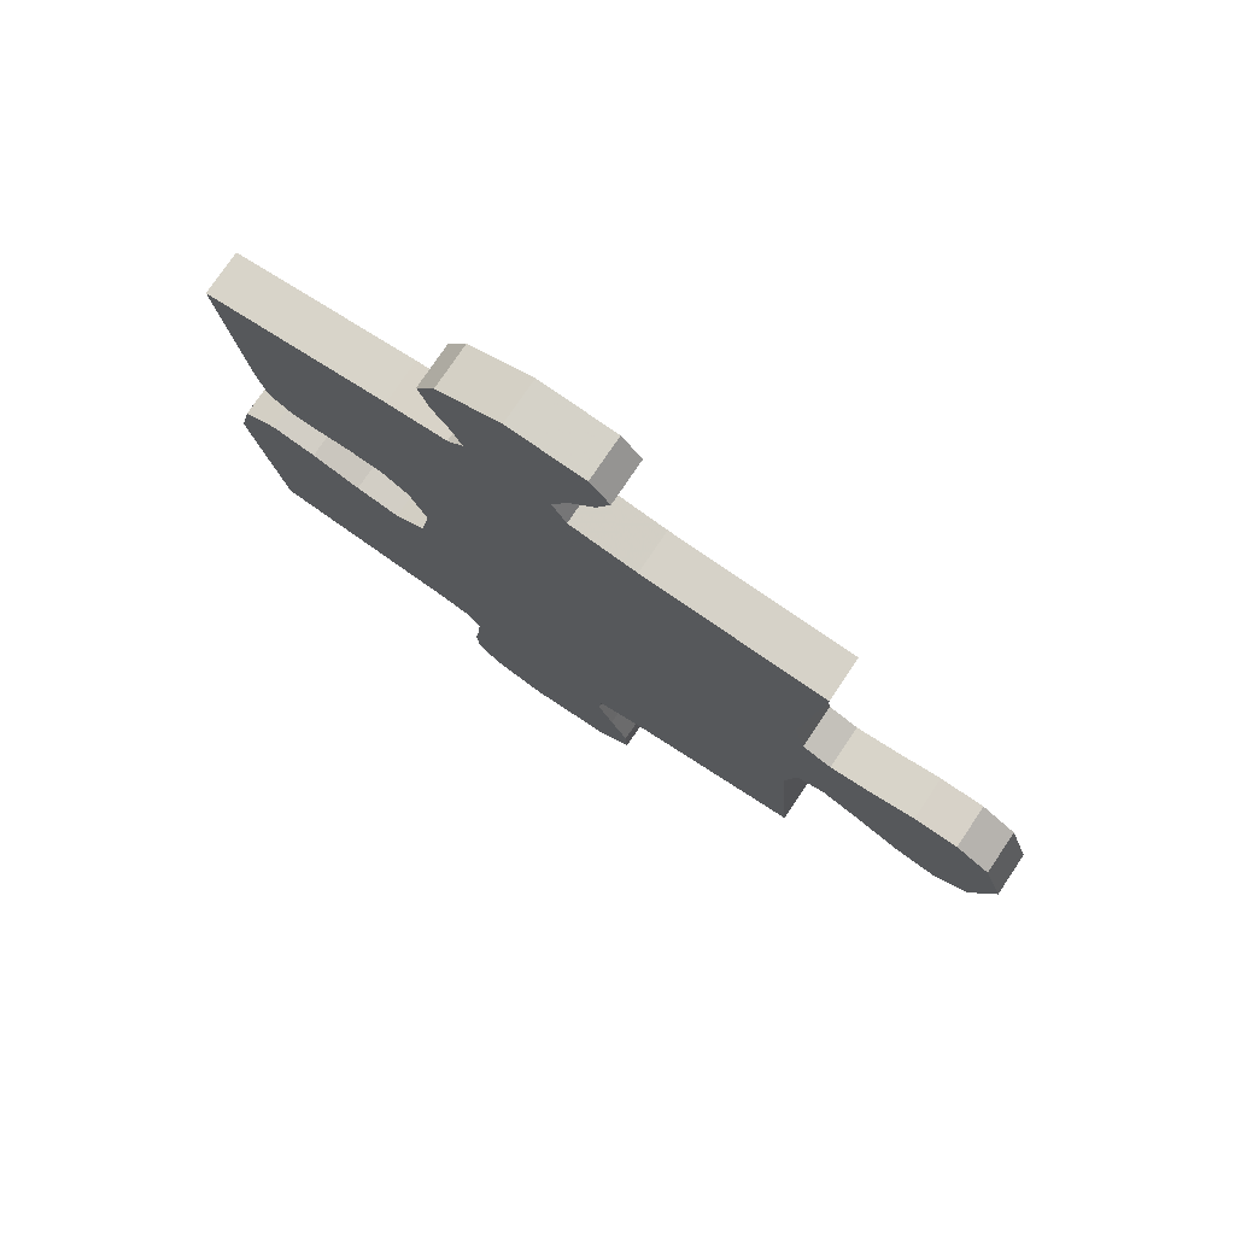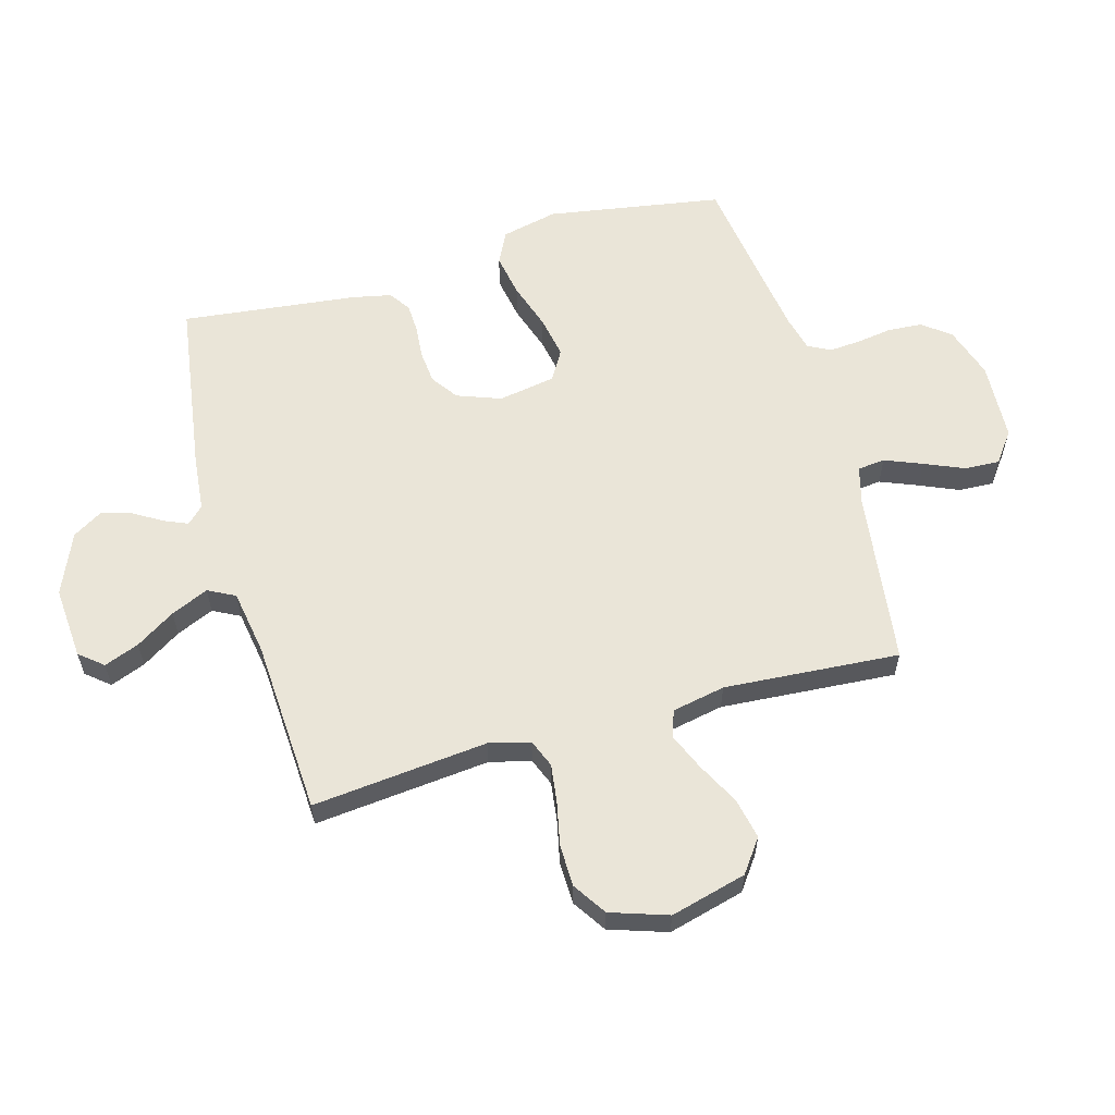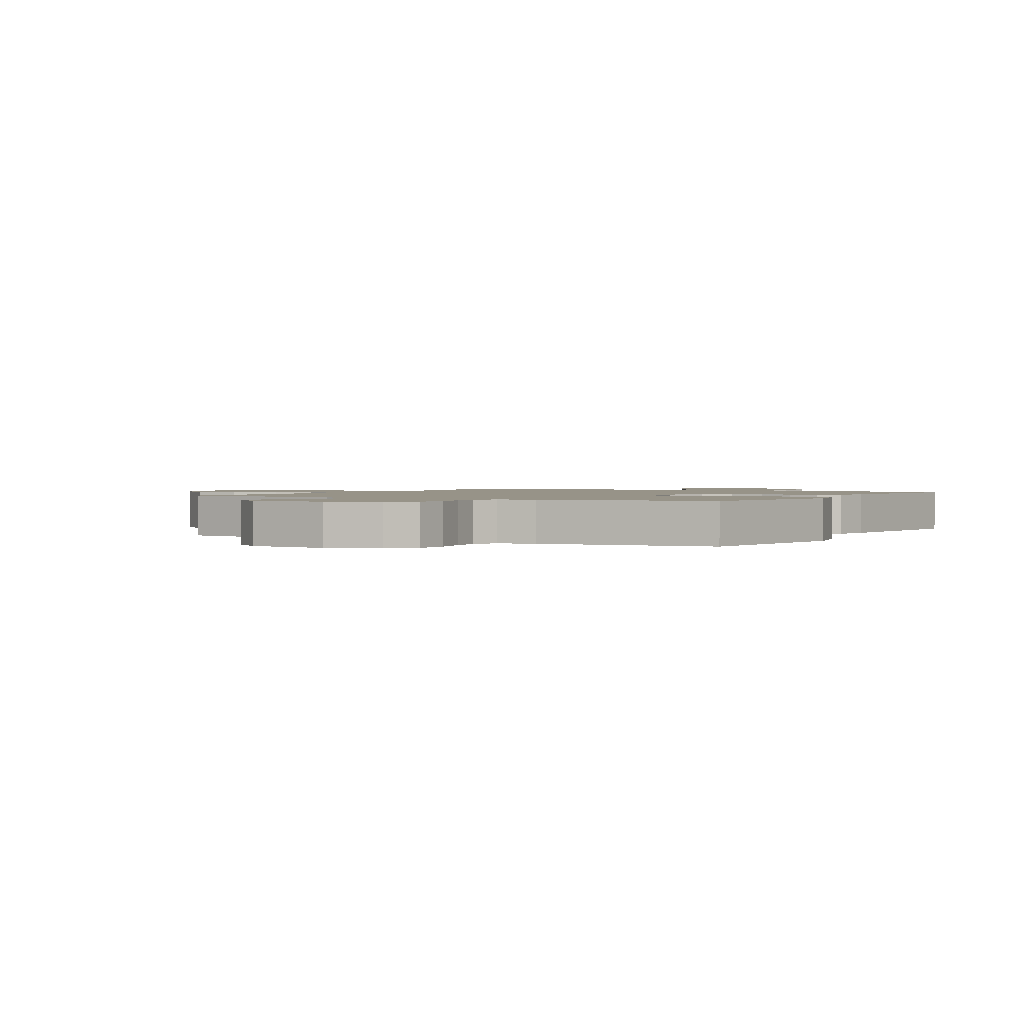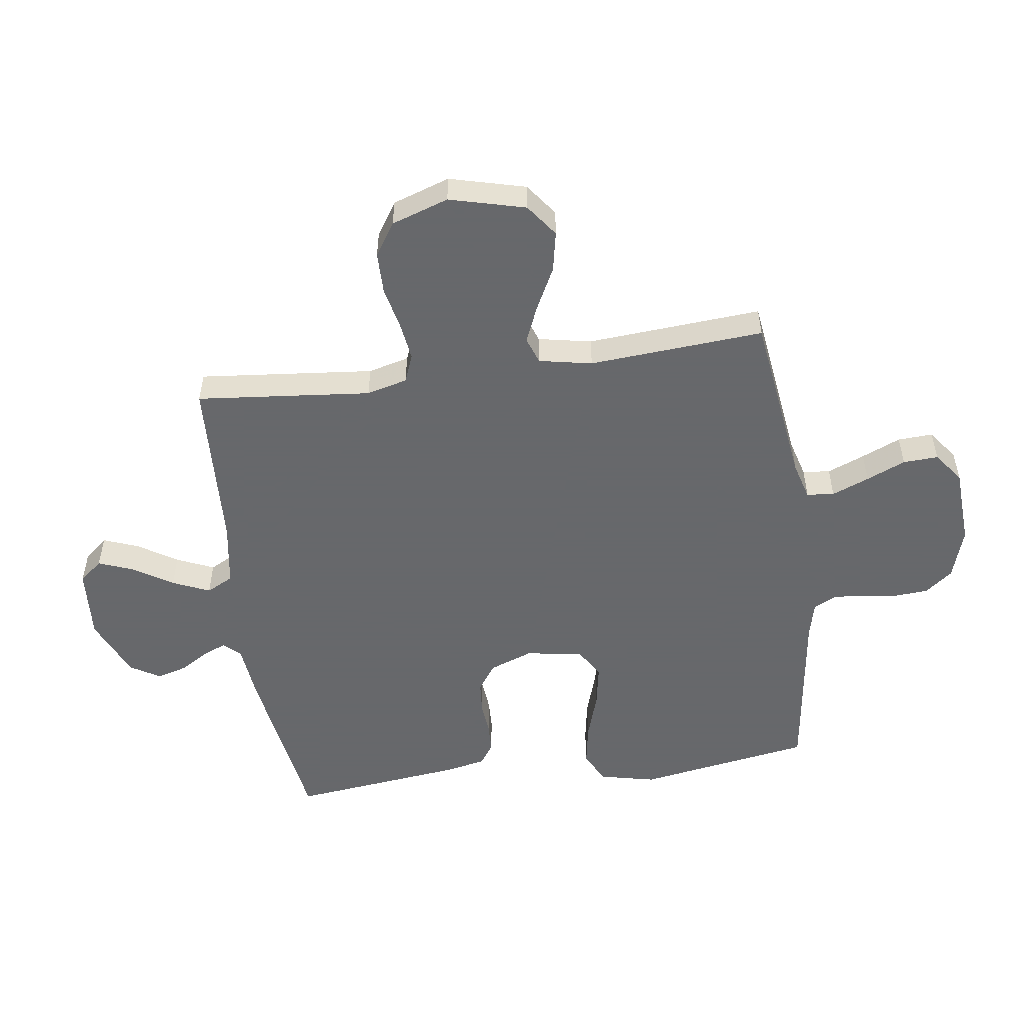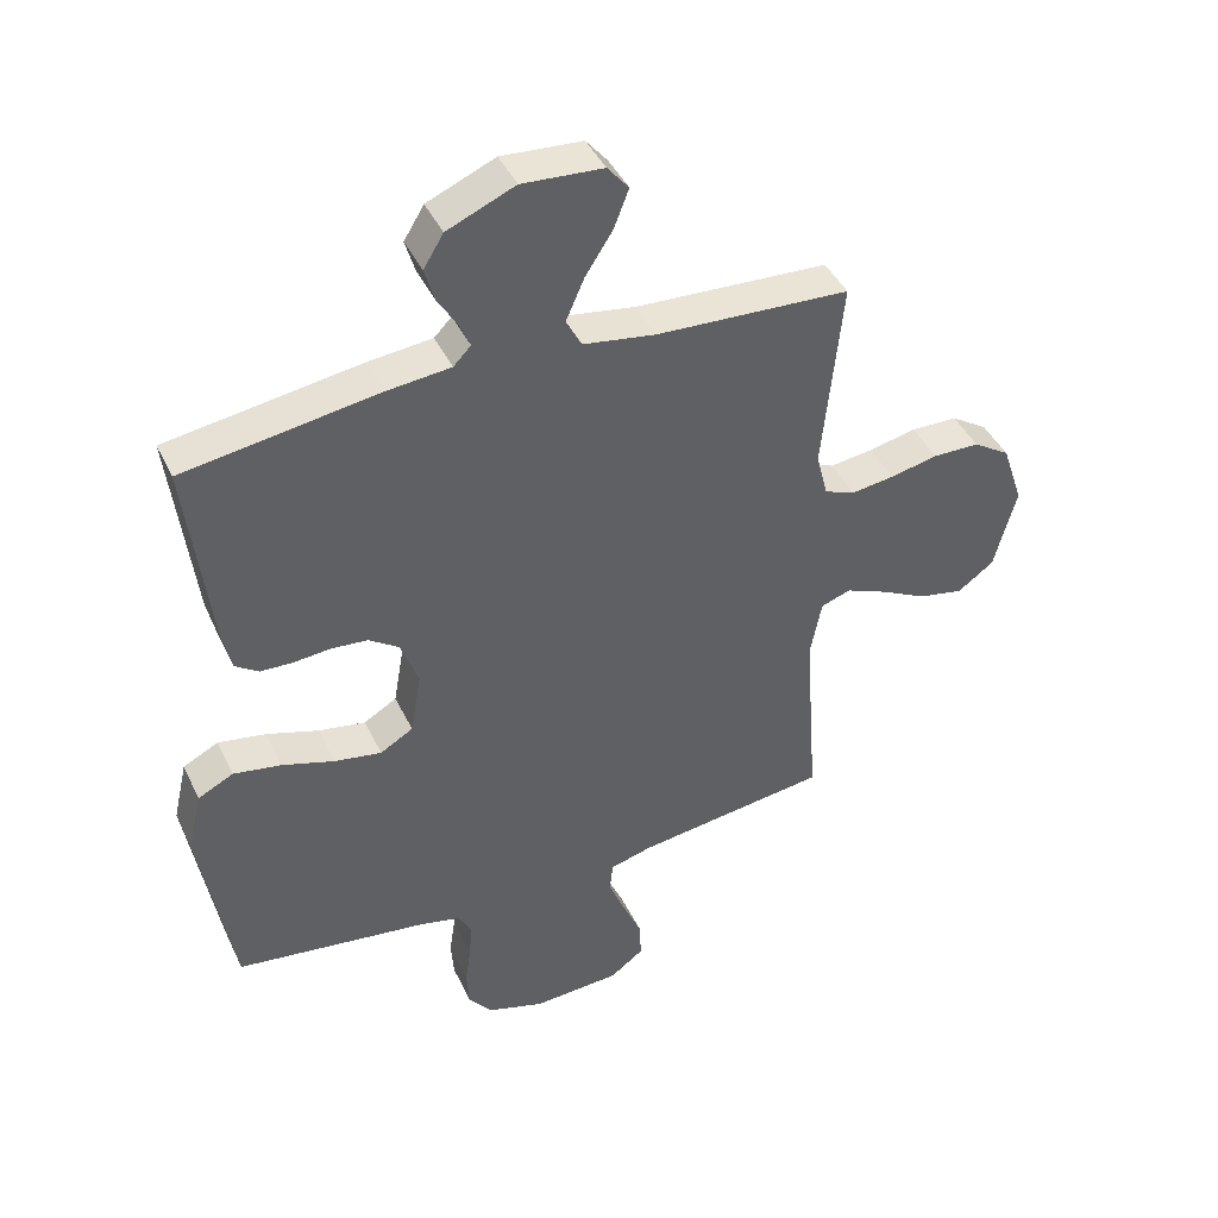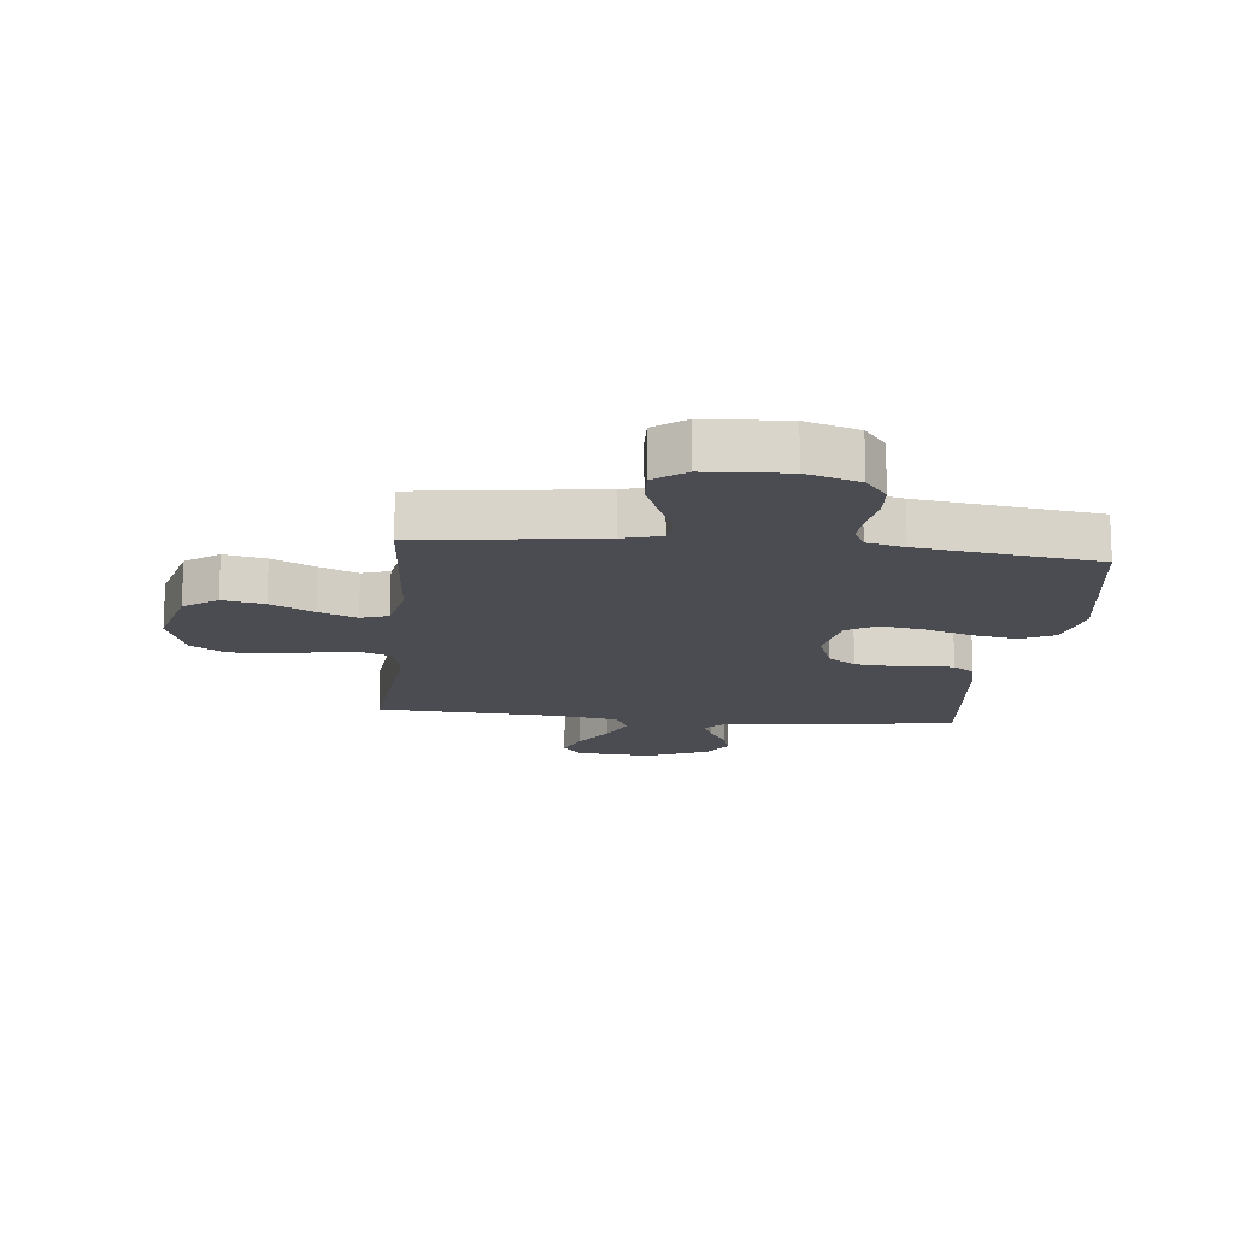
<metadata>
{"format":"obj","ext":"obj","renderer":"f3d","projection":"perspective","resolution":1024,"background":"white","views":[{"elev":77.2,"azim":34.0,"up":"+Z"},{"elev":59.3,"azim":74.1,"up":"+Y"},{"elev":1.4,"azim":-150.4,"up":"+Y"},{"elev":-52.3,"azim":98.0,"up":"+Y"},{"elev":42.9,"azim":-24.1,"up":"+Z"},{"elev":-15.3,"azim":174.0,"up":"+Y"}]}
</metadata>
<code>
v 0.5 0.07 -0.5
v 0.2 0.07 -0.54
v 0.135 0.07 -0.558
v 0.13 0.07 -0.605
v 0.156 0.07 -0.669
v 0.185 0.07 -0.736
v 0.188 0.07 -0.796
v 0.136 0.07 -0.835
v 0 0.07 -0.843
v -0.089 0.07 -0.815
v -0.126 0.07 -0.768
v -0.13 0.07 -0.709
v -0.121 0.07 -0.649
v -0.117 0.07 -0.595
v -0.137 0.07 -0.556
v -0.2 0.07 -0.541
v -0.5 0.07 -0.5
v -0.55 0.07 -0.2
v -0.528 0.07 -0.104
v -0.473 0.07 -0.076
v -0.399 0.07 -0.089
v -0.318 0.07 -0.115
v -0.245 0.07 -0.128
v -0.194 0.07 -0.098
v -0.177 0.07 0
v -0.205 0.07 0.075
v -0.251 0.07 0.107
v -0.307 0.07 0.112
v -0.364 0.07 0.107
v -0.415 0.07 0.109
v -0.451 0.07 0.134
v -0.465 0.07 0.2
v -0.5 0.07 0.5
v -0.2 0.07 0.545
v -0.101 0.07 0.555
v -0.074 0.07 0.583
v -0.091 0.07 0.623
v -0.121 0.07 0.672
v -0.136 0.07 0.724
v -0.105 0.07 0.775
v 0 0.07 0.82
v 0.125 0.07 0.811
v 0.158 0.07 0.771
v 0.135 0.07 0.711
v 0.092 0.07 0.644
v 0.064 0.07 0.58
v 0.088 0.07 0.534
v 0.2 0.07 0.516
v 0.5 0.07 0.5
v 0.47 0.07 0.2
v 0.488 0.07 0.13
v 0.536 0.07 0.111
v 0.602 0.07 0.12
v 0.676 0.07 0.136
v 0.748 0.07 0.135
v 0.805 0.07 0.098
v 0.838 0.07 0
v 0.804 0.07 -0.13
v 0.748 0.07 -0.171
v 0.678 0.07 -0.157
v 0.606 0.07 -0.12
v 0.542 0.07 -0.093
v 0.496 0.07 -0.109
v 0.478 0.07 -0.2
v 0.5 0 -0.5
v 0.2 0 -0.54
v 0.135 0 -0.558
v 0.13 0 -0.605
v 0.156 0 -0.669
v 0.185 0 -0.736
v 0.188 0 -0.796
v 0.136 0 -0.835
v 0 0 -0.843
v -0.089 0 -0.815
v -0.126 0 -0.768
v -0.13 0 -0.709
v -0.121 0 -0.649
v -0.117 0 -0.595
v -0.137 0 -0.556
v -0.2 0 -0.541
v -0.5 0 -0.5
v -0.55 0 -0.2
v -0.528 0 -0.104
v -0.473 0 -0.076
v -0.399 0 -0.089
v -0.318 0 -0.115
v -0.245 0 -0.128
v -0.194 0 -0.098
v -0.177 0 0
v -0.205 0 0.075
v -0.251 0 0.107
v -0.307 0 0.112
v -0.364 0 0.107
v -0.415 0 0.109
v -0.451 0 0.134
v -0.465 0 0.2
v -0.5 0 0.5
v -0.2 0 0.545
v -0.101 0 0.555
v -0.074 0 0.583
v -0.091 0 0.623
v -0.121 0 0.672
v -0.136 0 0.724
v -0.105 0 0.775
v 0 0 0.82
v 0.125 0 0.811
v 0.158 0 0.771
v 0.135 0 0.711
v 0.092 0 0.644
v 0.064 0 0.58
v 0.088 0 0.534
v 0.2 0 0.516
v 0.5 0 0.5
v 0.47 0 0.2
v 0.488 0 0.13
v 0.536 0 0.111
v 0.602 0 0.12
v 0.676 0 0.136
v 0.748 0 0.135
v 0.805 0 0.098
v 0.838 0 0
v 0.804 0 -0.13
v 0.748 0 -0.171
v 0.678 0 -0.157
v 0.606 0 -0.12
v 0.542 0 -0.093
v 0.496 0 -0.109
v 0.478 0 -0.2
f 58 59 60 61
f 58 61 62
f 57 58 62
f 56 57 62
f 53 54 55 56
f 52 53 56 62
f 51 52 62 63
f 48 49 50
f 47 48 50 51
f 42 43 44 45
f 42 45 46
f 41 42 46
f 40 41 46
f 37 38 39 40
f 36 37 40 46
f 35 36 46 47
f 28 29 30 31
f 27 28 31 32
f 19 20 21 22
f 19 22 23
f 16 17 18 19
f 15 16 19 23
f 14 15 23 24
f 10 11 12 13
f 10 13 14
f 9 10 14
f 5 6 7 8
f 4 5 8 9
f 3 4 9 14
f 64 1 2
f 27 32 33 34
f 26 27 34 35
f 25 26 35 47
f 47 51 63 64
f 24 25 47 64
f 14 24 64
f 2 3 14 64
f 125 124 123 122
f 126 125 122
f 126 122 121
f 126 121 120
f 120 119 118 117
f 126 120 117 116
f 127 126 116 115
f 114 113 112
f 115 114 112 111
f 109 108 107 106
f 110 109 106
f 110 106 105
f 110 105 104
f 104 103 102 101
f 110 104 101 100
f 111 110 100 99
f 95 94 93 92
f 96 95 92 91
f 86 85 84 83
f 87 86 83
f 83 82 81 80
f 87 83 80 79
f 88 87 79 78
f 77 76 75 74
f 78 77 74
f 78 74 73
f 72 71 70 69
f 73 72 69 68
f 78 73 68 67
f 66 65 128
f 98 97 96 91
f 99 98 91 90
f 111 99 90 89
f 128 127 115 111
f 128 111 89 88
f 128 88 78
f 128 78 67 66
f 1 65 66 2
f 2 66 67 3
f 3 67 68 4
f 4 68 69 5
f 5 69 70 6
f 6 70 71 7
f 7 71 72 8
f 8 72 73 9
f 9 73 74 10
f 10 74 75 11
f 11 75 76 12
f 12 76 77 13
f 13 77 78 14
f 14 78 79 15
f 15 79 80 16
f 16 80 81 17
f 17 81 82 18
f 18 82 83 19
f 19 83 84 20
f 20 84 85 21
f 21 85 86 22
f 22 86 87 23
f 23 87 88 24
f 24 88 89 25
f 25 89 90 26
f 26 90 91 27
f 27 91 92 28
f 28 92 93 29
f 29 93 94 30
f 30 94 95 31
f 31 95 96 32
f 32 96 97 33
f 33 97 98 34
f 34 98 99 35
f 35 99 100 36
f 36 100 101 37
f 37 101 102 38
f 38 102 103 39
f 39 103 104 40
f 40 104 105 41
f 41 105 106 42
f 42 106 107 43
f 43 107 108 44
f 44 108 109 45
f 45 109 110 46
f 46 110 111 47
f 47 111 112 48
f 48 112 113 49
f 49 113 114 50
f 50 114 115 51
f 51 115 116 52
f 52 116 117 53
f 53 117 118 54
f 54 118 119 55
f 55 119 120 56
f 56 120 121 57
f 57 121 122 58
f 58 122 123 59
f 59 123 124 60
f 60 124 125 61
f 61 125 126 62
f 62 126 127 63
f 63 127 128 64
f 64 128 65 1

</code>
